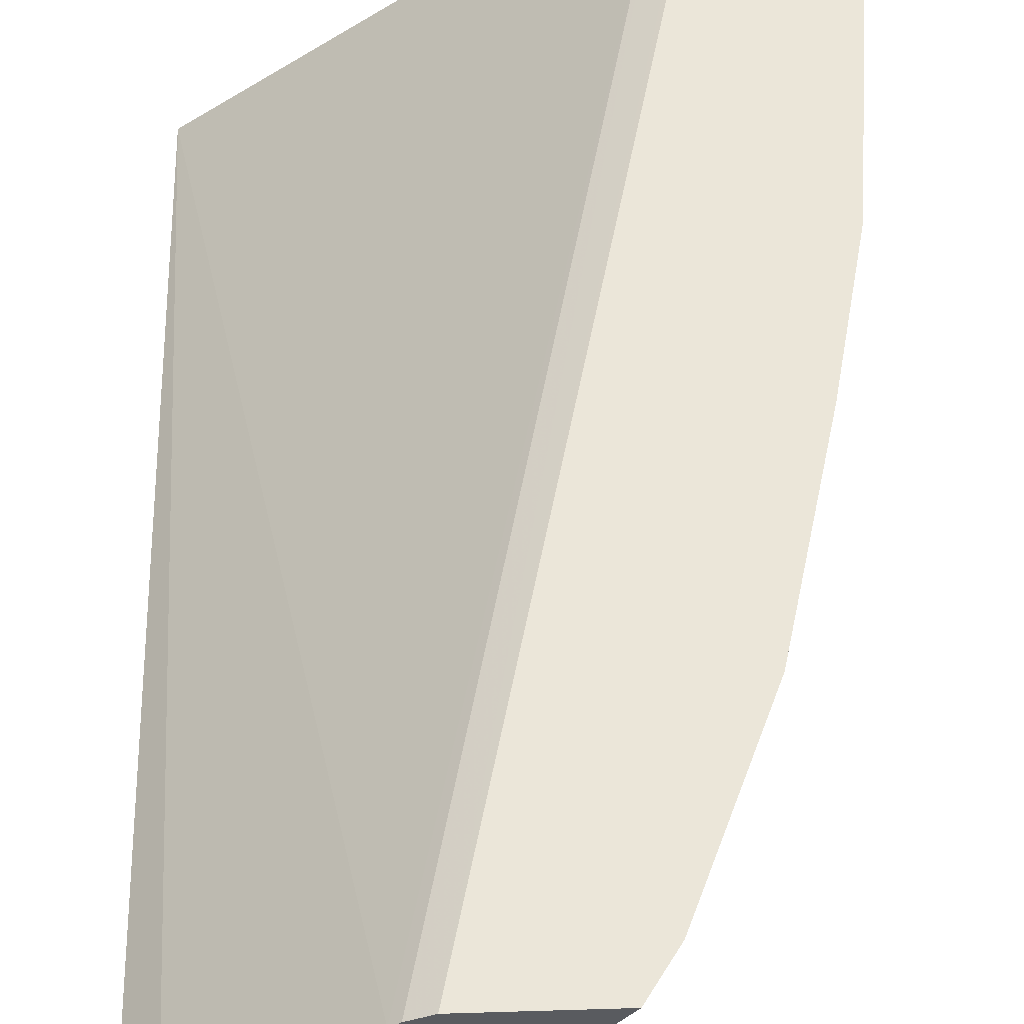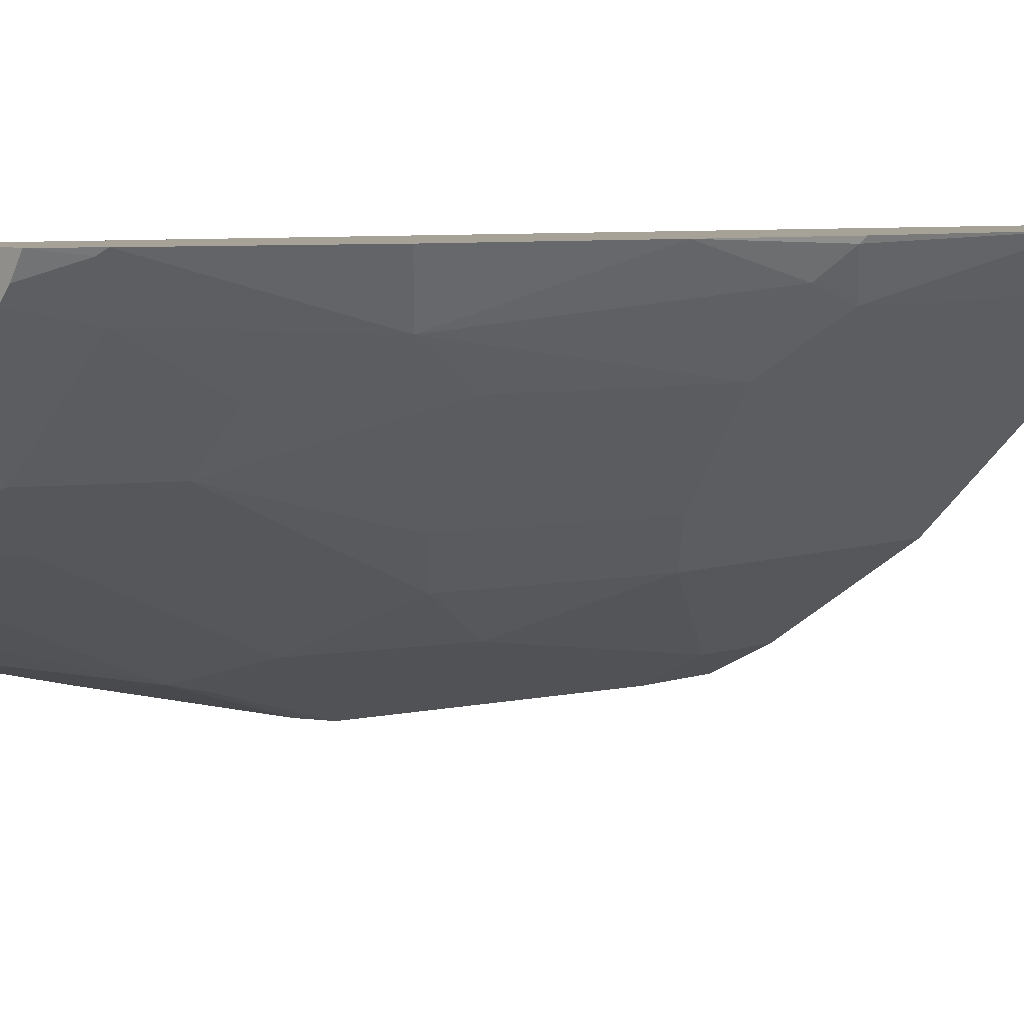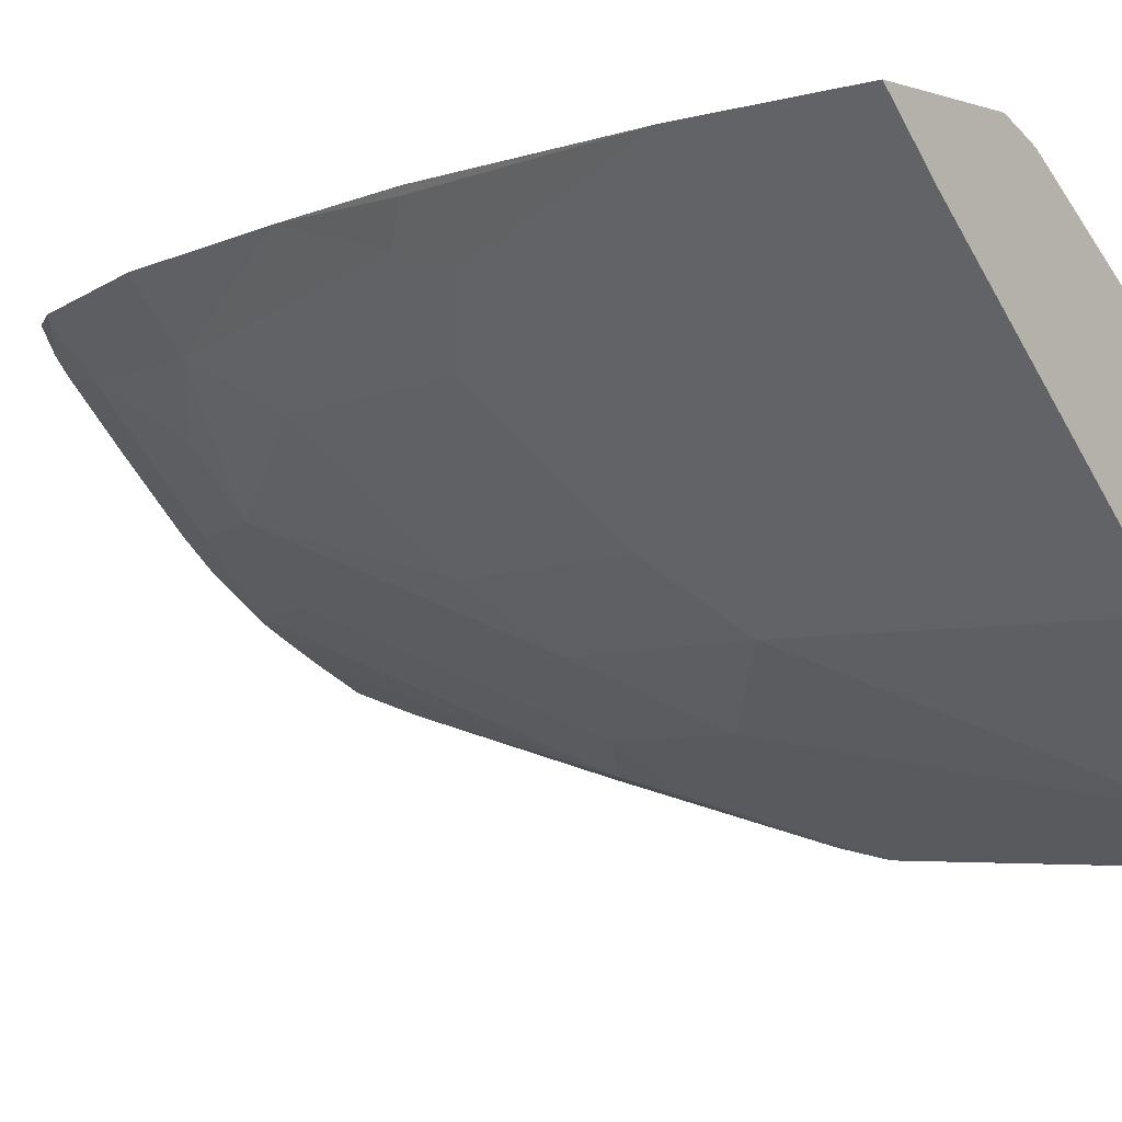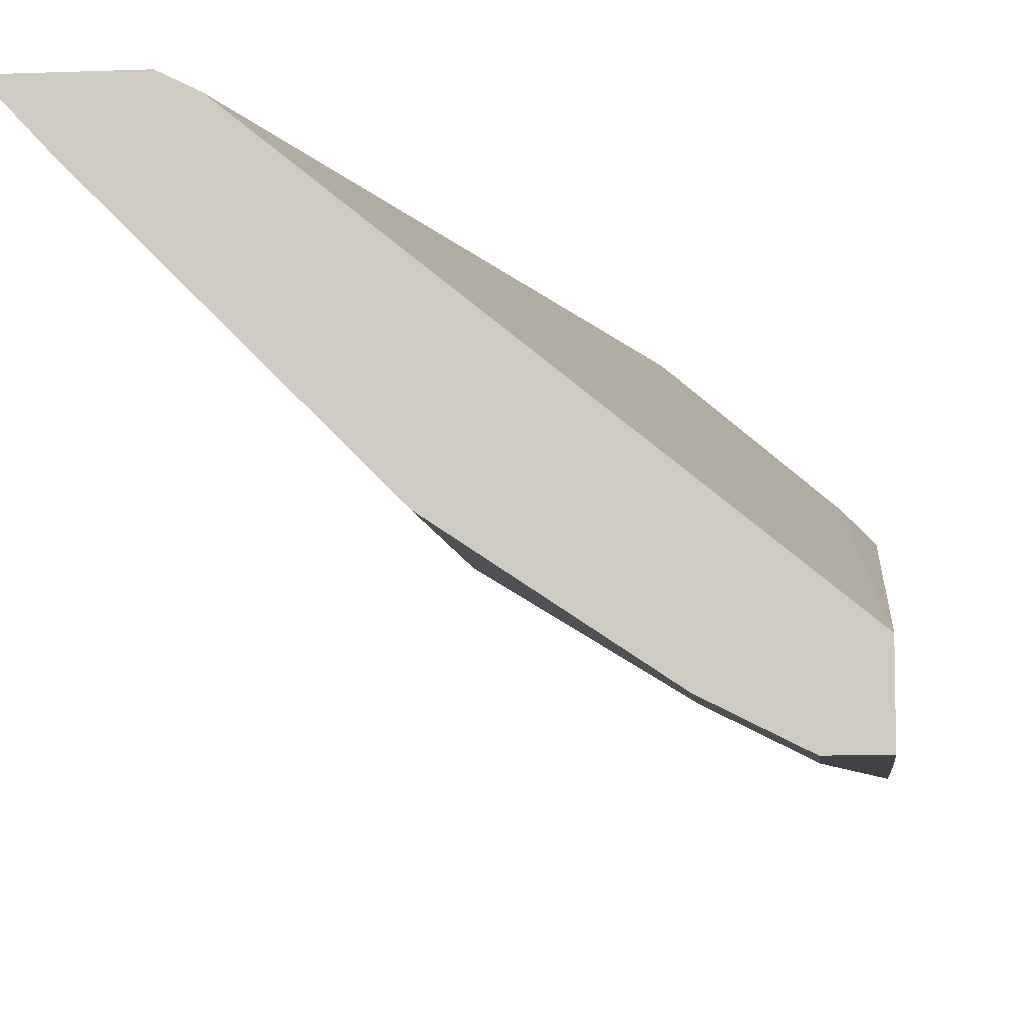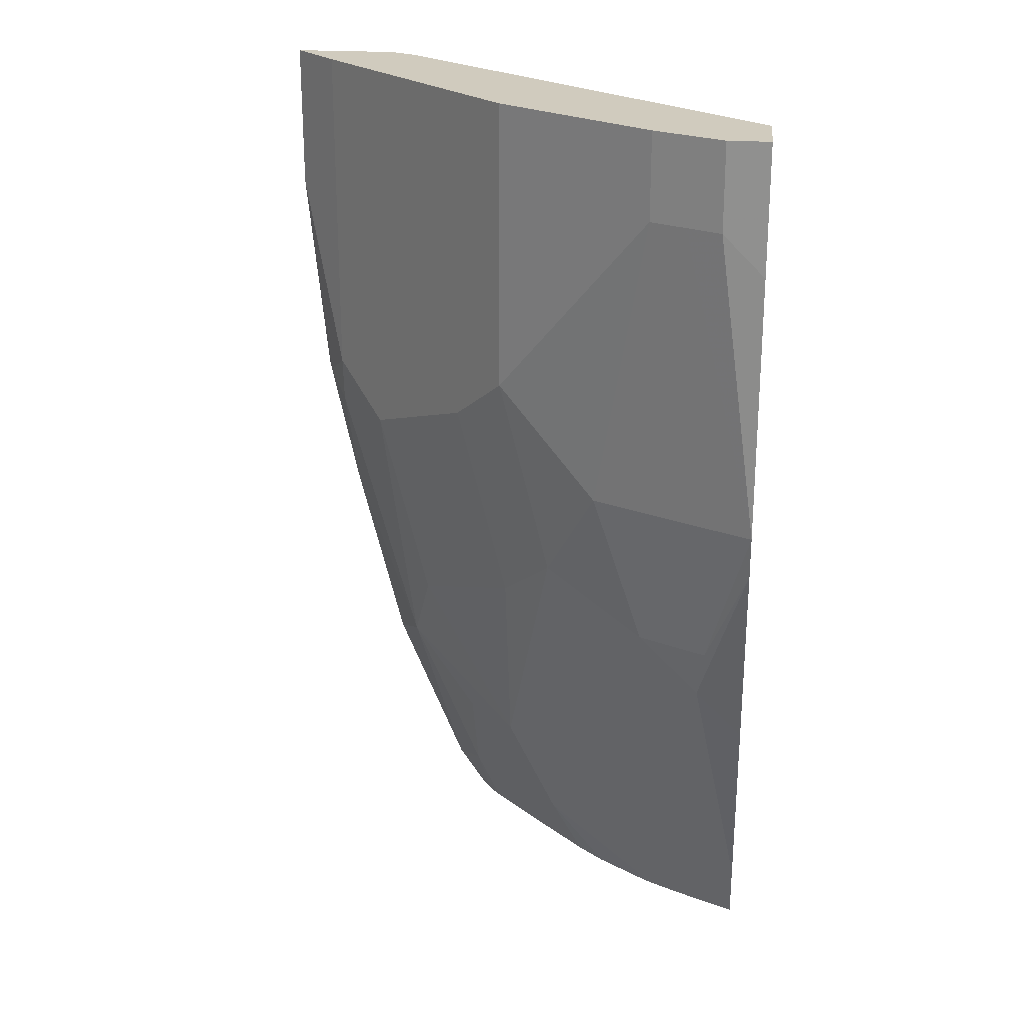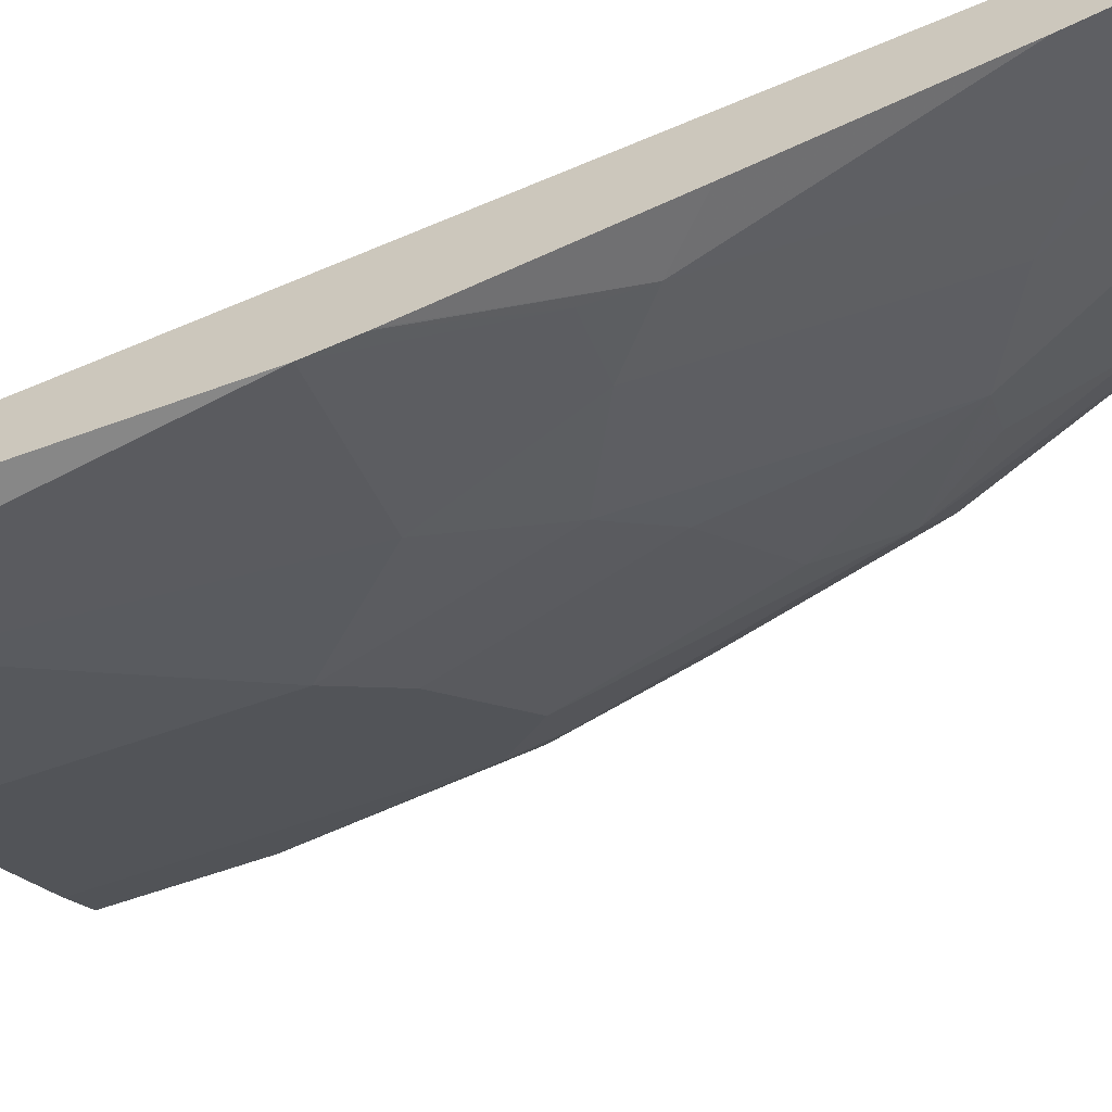
<metadata>
{"format":"obj","ext":"obj","renderer":"f3d","projection":"perspective","resolution":1024,"background":"white","views":[{"elev":57.6,"azim":-1.8,"up":"+Z"},{"elev":6.6,"azim":44.7,"up":"+Z"},{"elev":-5.1,"azim":133.1,"up":"+Z"},{"elev":-7.5,"azim":-173.8,"up":"+Z"},{"elev":23.5,"azim":-173.7,"up":"+Y"},{"elev":-63.0,"azim":-70.2,"up":"+Z"}]}
</metadata>
<code>
v 0.302 -0.4663 -0.6024
v 0.3293 -0.4663 -0.5895
v 0.302 -0.4663 -0.5462
v 0.302 -0.4636 -0.6033
v 0.3468 -0.4663 -0.5807
v 0.3325 -0.2627 -0.6486
v 0.321 -0.4663 -0.5271
v 0.302 0.1209 -0.6476
v 0.302 -0.425 -0.6148
v 0.3645 -0.4663 -0.5714
v 0.3654 -0.4269 -0.5829
v 0.3284 -0.2299 -0.6568
v 0.3503 -0.2299 -0.6459
v 0.3722 -0.2299 -0.6349
v 0.4051 -0.3941 -0.5692
v 0.302 -0.2932 -0.6486
v 0.302 -0.1624 -0.6805
v 0.302 -0.1599 -0.6811
v 0.4116 -0.4663 -0.451
v 0.5473 0.1209 -0.4488
v 0.302 0.1209 -0.6896
v 0.3999 -0.4663 -0.5468
v 0.3722 -0.4597 -0.5692
v 0.302 -0.1314 -0.6864
v 0.3832 -0.1314 -0.6459
v 0.4379 -0.197 -0.6021
v 0.4051 -0.1314 -0.6349
v 0.4707 -0.3612 -0.5364
v 0.4379 -0.4269 -0.5364
v 0.4171 -0.4663 -0.4467
v 0.5595 0.1209 -0.4427
v 0.4305 -0.4663 -0.4399
v 0.3284 0.1209 -0.6896
v 0.302 0.03926 -0.6896
v 0.4171 -0.4663 -0.532
v 0.3284 0.06565 -0.6896
v 0.3503 0.06565 -0.6787
v 0.4707 -0.2299 -0.5692
v 0.4707 -0.0657 -0.6021
v 0.5035 -0.09858 -0.5692
v 0.3722 0.06565 -0.6677
v 0.5035 -0.3612 -0.5036
v 0.5364 -0.2627 -0.5036
v 0.5501 -0.3119 -0.4762
v 0.4554 -0.4663 -0.4948
v 0.5035 -0.4269 -0.4707
v 0.5622 0.1209 -0.4414
v 0.5042 -0.4663 -0.4399
v 0.5653 0.1209 -0.4399
v 0.3433 0.1209 -0.6822
v 0.5364 -0.09858 -0.5364
v 0.4707 0.1209 -0.6021
v 0.5692 -0.1314 -0.5036
v 0.3652 0.1209 -0.6712
v 0.3722 0.1209 -0.6677
v 0.5981 -0.203 -0.4399
v 0.5671 -0.3284 -0.4399
v 0.5216 -0.4398 -0.4399
v 0.6034 -0.1314 -0.4598
v 0.4882 -0.4663 -0.462
v 0.5172 -0.4433 -0.4434
v 0.4959 -0.4663 -0.4532
v 0.6309 0.1209 -0.4399
v 0.5364 0.1209 -0.5364
v 0.6021 -0.09858 -0.4707
v 0.6158 -0.115 -0.4434
v 0.6175 -0.1115 -0.4399
v 0.6309 0.02685 -0.4399
v 0.6021 0.1209 -0.4707
f 29 42 46
f 29 46 45
f 31 32 47
f 32 48 58
f 32 58 57
f 32 57 56
f 32 68 63
f 32 67 68
f 32 63 49
f 66 68 67
f 36 50 37
f 33 50 36
f 29 45 35
f 32 56 67
f 28 44 42
f 22 29 35
f 28 38 43
f 28 42 29
f 27 41 39
f 26 40 38
f 26 39 40
f 26 27 39
f 26 38 28
f 25 41 27
f 25 37 41
f 24 37 25
f 24 36 37
f 24 34 36
f 22 23 29
f 37 50 54
f 28 43 44
f 37 54 41
f 63 65 69
f 38 53 43
f 21 36 34
f 65 68 66
f 63 68 65
f 59 65 66
f 56 66 67
f 56 59 66
f 53 65 59
f 51 65 53
f 51 69 65
f 51 64 69
f 48 61 58
f 48 62 61
f 46 62 60
f 46 61 62
f 38 40 53
f 46 58 61
f 44 59 56
f 44 53 59
f 44 58 46
f 44 57 58
f 44 56 57
f 43 53 44
f 42 44 46
f 41 54 55
f 40 51 53
f 39 64 51
f 39 52 64
f 39 55 52
f 39 41 55
f 39 51 40
f 45 46 60
f 21 33 36
f 32 49 47
f 20 30 32
f 6 12 13
f 5 11 10
f 5 6 11
f 4 9 6
f 3 7 8
f 2 6 5
f 2 4 6
f 1 4 2
f 1 9 4
f 1 16 9
f 1 17 16
f 1 18 17
f 1 24 18
f 1 34 24
f 6 13 14
f 1 21 34
f 1 3 8
f 1 7 3
f 1 19 7
f 1 32 30
f 1 48 32
f 1 62 48
f 1 60 62
f 1 45 60
f 1 35 45
f 1 22 35
f 1 10 22
f 1 5 10
f 1 2 5
f 20 32 31
f 1 8 21
f 6 14 15
f 1 30 19
f 6 9 16
f 6 15 11
f 19 30 20
f 15 26 28
f 15 29 23
f 15 28 29
f 14 27 26
f 14 26 15
f 13 25 27
f 13 24 25
f 12 24 13
f 12 18 24
f 11 15 23
f 10 23 22
f 10 11 23
f 8 19 20
f 13 27 14
f 8 50 33
f 6 16 17
f 8 33 21
f 6 17 18
f 6 18 12
f 7 19 8
f 8 31 47
f 8 47 49
f 8 20 31
f 8 63 69
f 8 69 64
f 8 64 52
f 8 52 55
f 8 55 54
f 8 54 50
f 8 49 63

</code>
